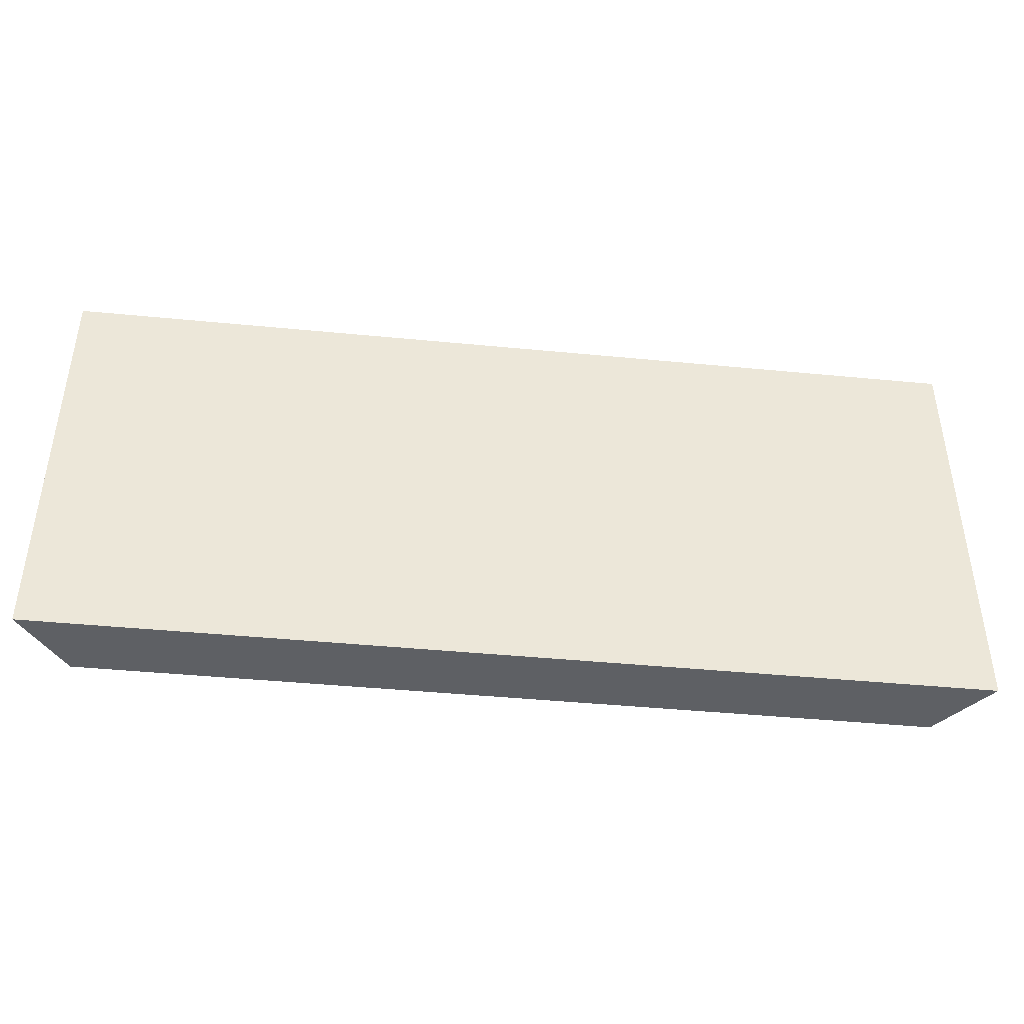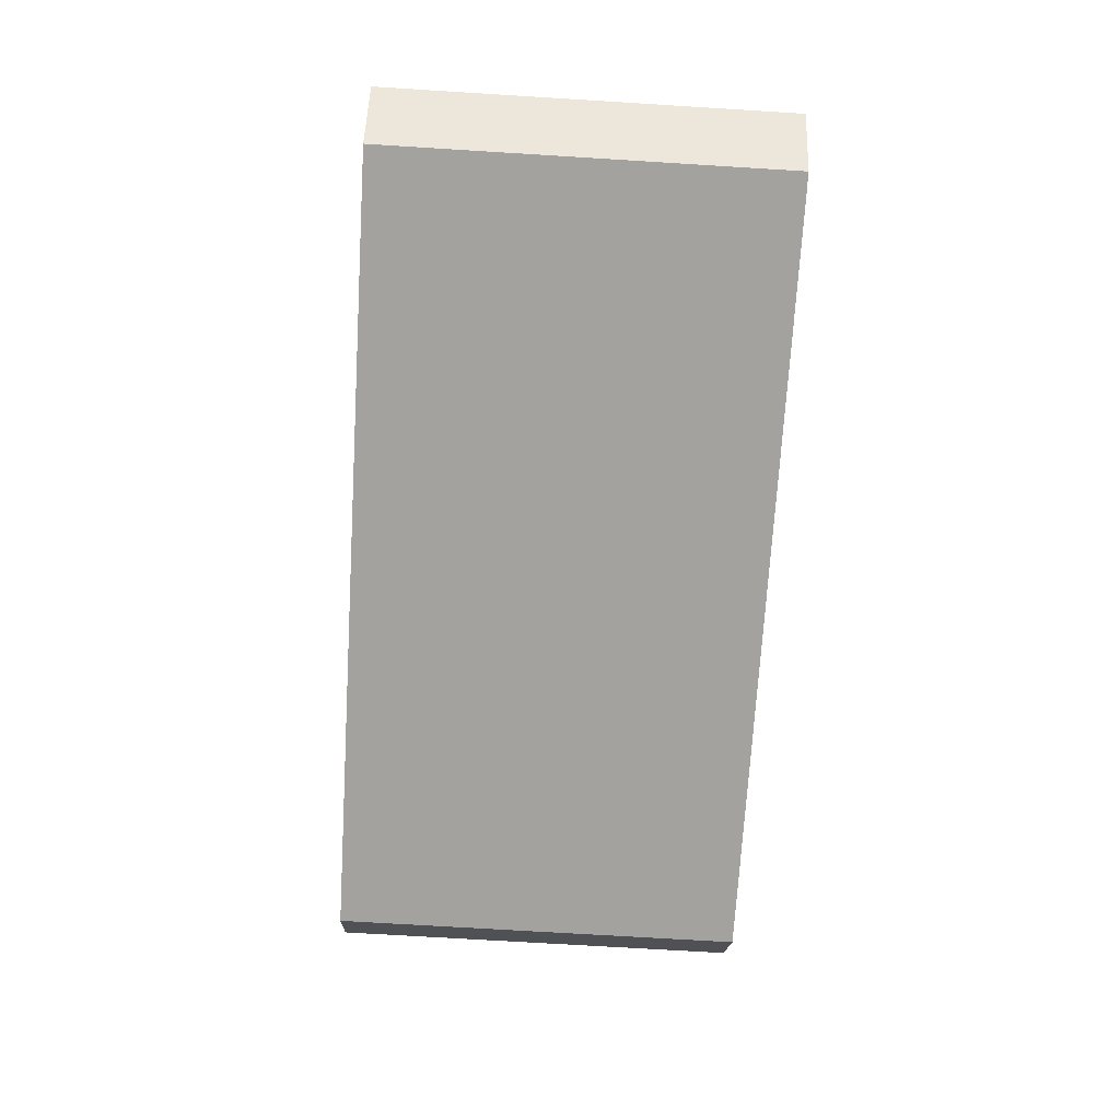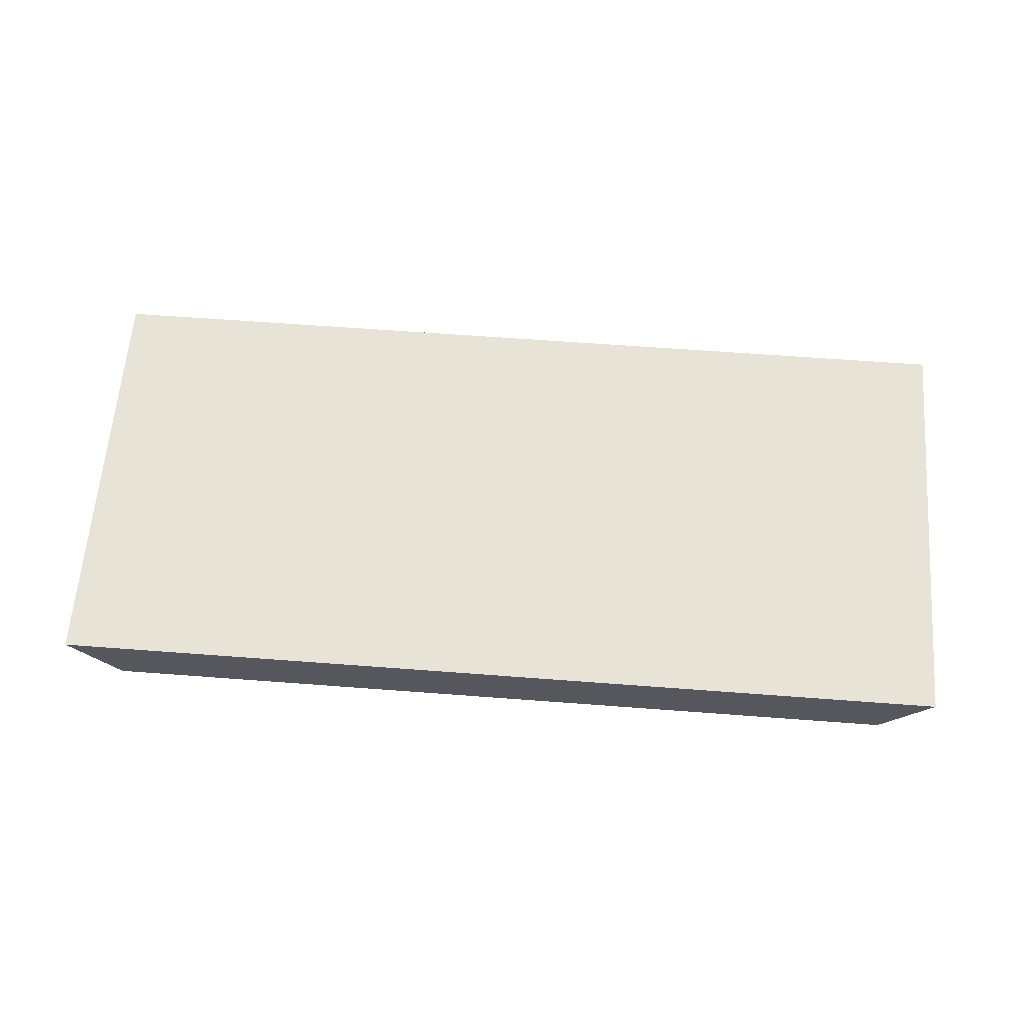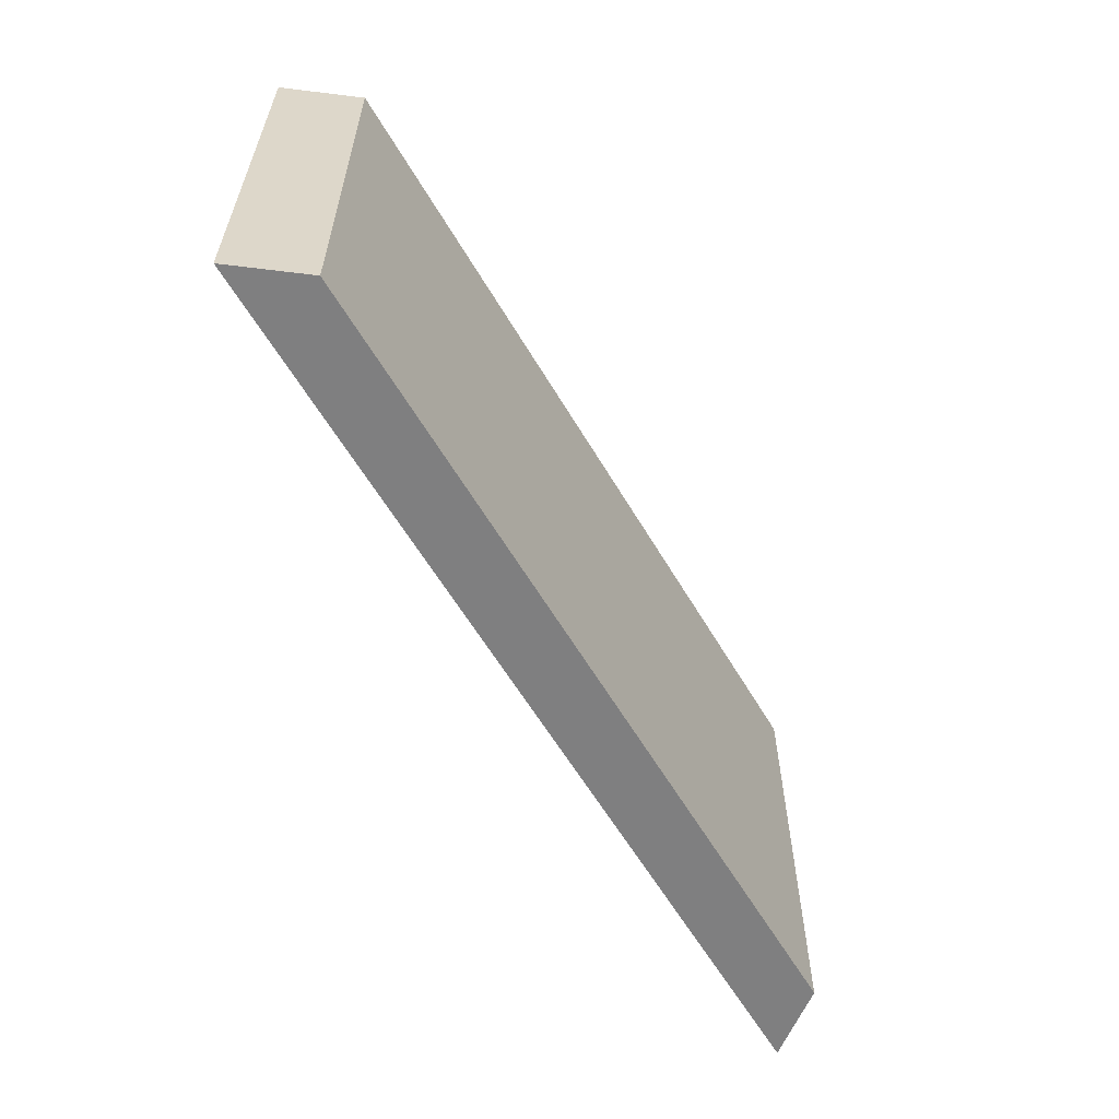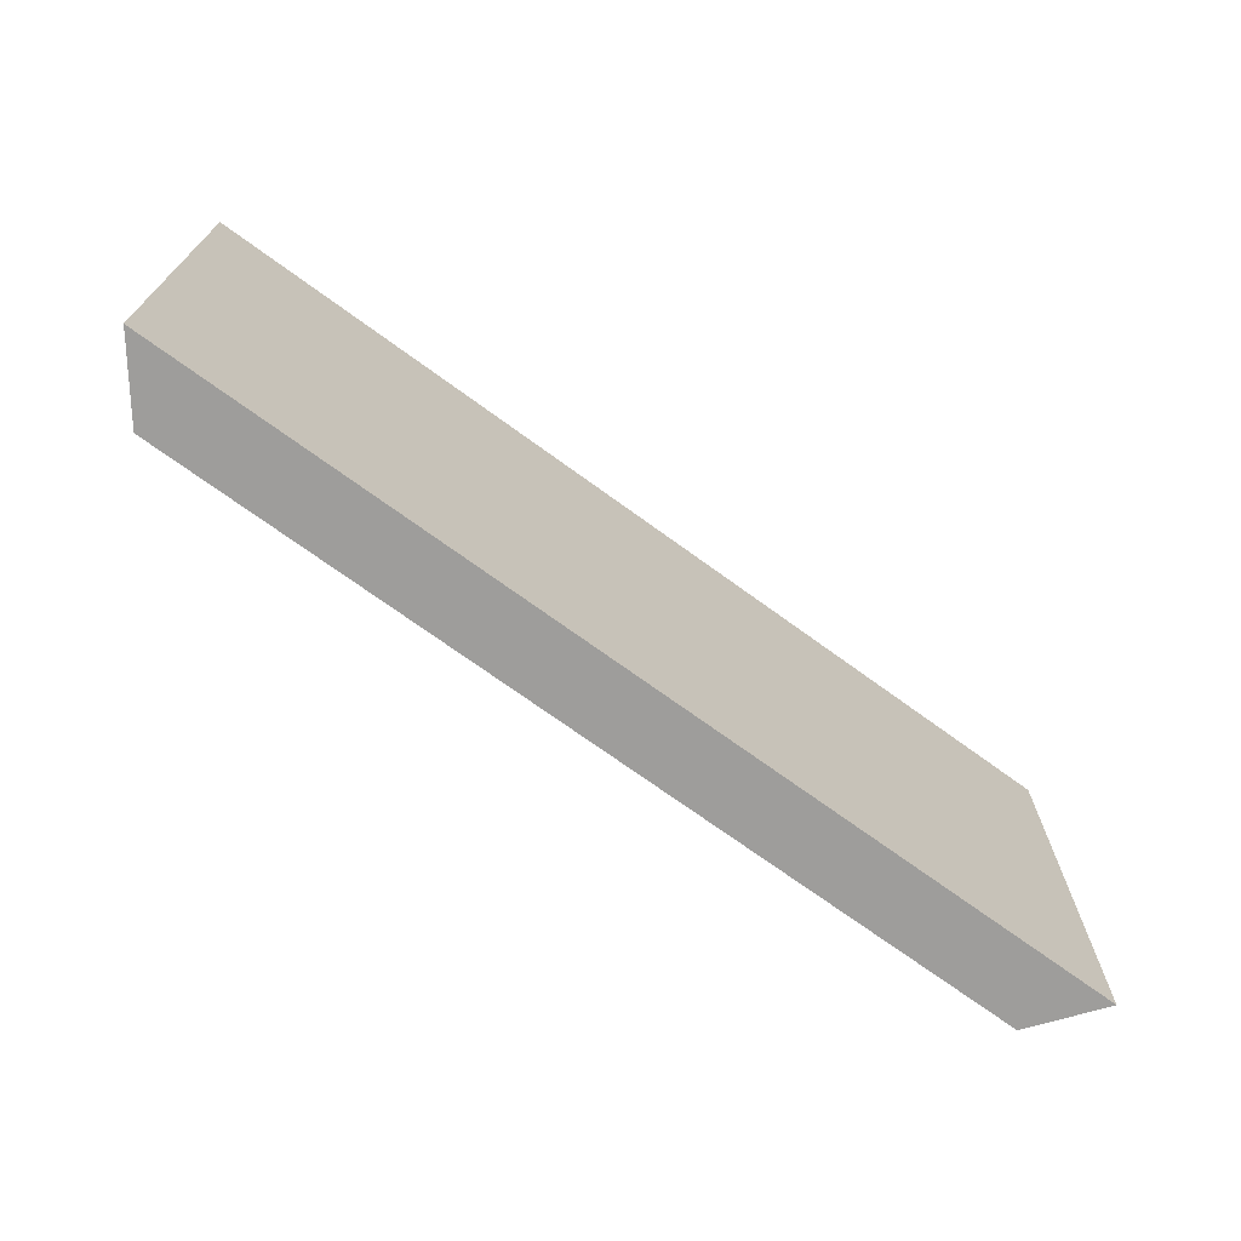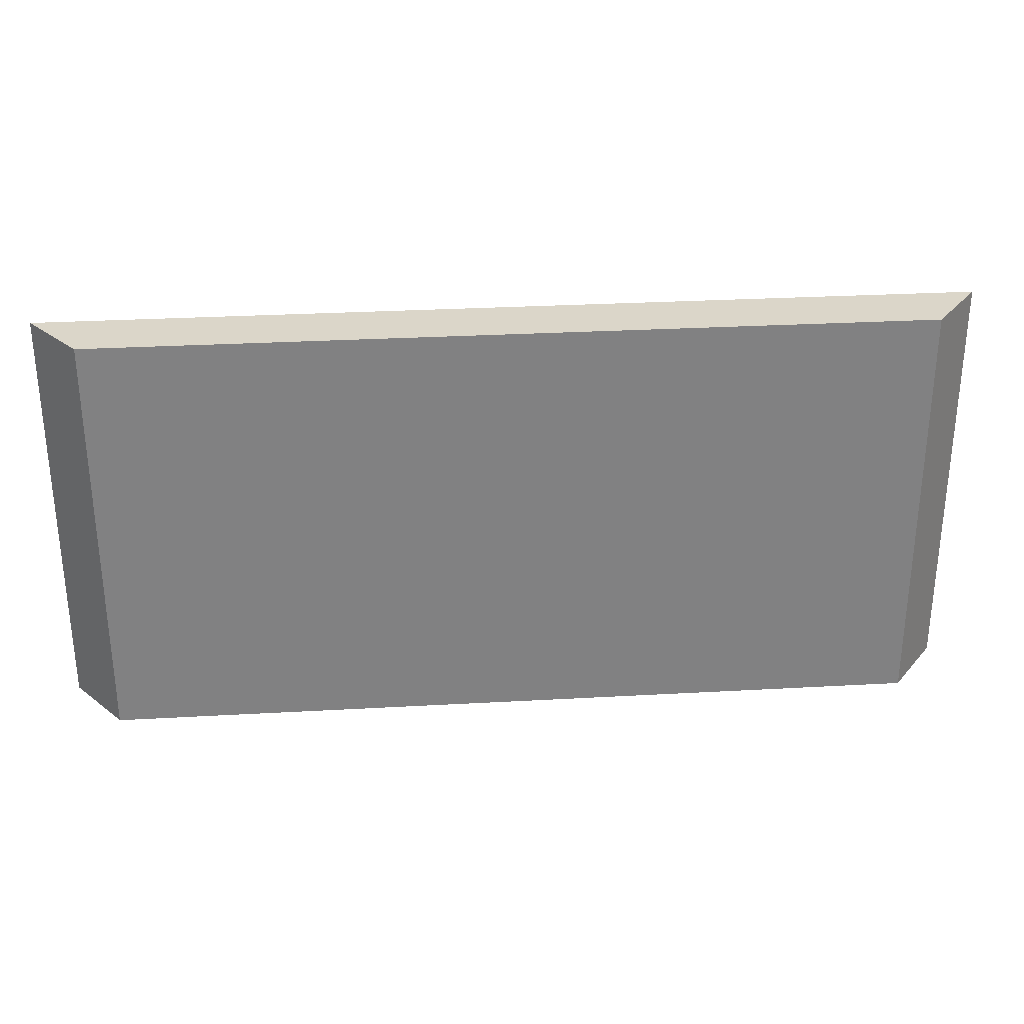
<metadata>
{"format":"obj","ext":"obj","renderer":"f3d","projection":"perspective","resolution":1024,"background":"white","views":[{"elev":-43.0,"azim":-6.6,"up":"+Y"},{"elev":-72.4,"azim":86.5,"up":"+Z"},{"elev":62.3,"azim":4.4,"up":"+Z"},{"elev":-59.7,"azim":120.3,"up":"+Y"},{"elev":-70.7,"azim":-36.2,"up":"+Y"},{"elev":29.8,"azim":175.3,"up":"+Y"}]}
</metadata>
<code>
o object_1
v 1301 0 587.9
v 1301 400 587.9
v 1446 0 587.9
v 1446 400 587.9
v 1446 200 587.9
v 1446 0 587.9
v 1446 400 587.9
v 1423 0 557.9
v 1423 400 557.9
v 1400 0 527.9
v 1400 400 527.9
v 1446 200 587.9
v 1400 200 527.9
v 1400 0 527.9
v 1400 400 527.9
v 623.8 0 527.9
v 623.8 400 527.9
v 1400 200 527.9
v 623.8 200 527.9
v 623.8 0 527.9
v 623.8 400 527.9
v 600.8 0 557.9
v 600.8 400 557.9
v 577.7 0 587.9
v 577.7 400 587.9
v 623.8 200 527.9
v 577.7 200 587.9
v 577.7 0 587.9
v 577.7 400 587.9
v 723.2 0 587.9
v 723.2 400 587.9
v 577.7 200 587.9
v 577.7 0 587.9
v 577.7 400 587.9
v 1446 0 587.9
v 1446 400 587.9
v 1301 0 587.9
v 723.2 0 587.9
v 1012 0 587.9
v 1301 400 587.9
v 1012 400 587.9
v 723.2 400 587.9
v 577.7 400 587.9
v 600.8 400 557.9
v 623.8 400 527.9
v 1446 400 587.9
v 1423 400 557.9
v 1400 400 527.9
v 723.2 400 587.9
v 1012 400 587.9
v 1301 400 587.9
v 577.7 0 587.9
v 600.8 0 557.9
v 623.8 0 527.9
v 1446 0 587.9
v 1423 0 557.9
v 1400 0 527.9
v 723.2 0 587.9
v 1012 0 587.9
v 1301 0 587.9
f 1 3 5
f 5 4 2
f 2 1 5
f 7 12 9
f 12 6 8
f 10 13 8
f 13 11 9
f 9 12 13
f 12 8 13
f 15 18 19
f 18 14 16
f 16 19 18
f 19 17 15
f 21 26 23
f 26 20 22
f 24 27 22
f 27 25 23
f 23 26 27
f 26 22 27
f 28 30 32
f 29 32 31
f 30 31 32
f 37 36 35
f 33 42 38
f 38 41 39
f 39 41 37
f 40 37 41
f 41 38 42
f 42 33 34
f 36 37 40
f 48 47 44 45
f 49 44 50
f 50 47 51
f 51 47 46
f 44 49 43
f 47 50 44
f 57 54 53 56
f 58 59 53
f 59 60 56
f 60 55 56
f 53 52 58
f 56 53 59

</code>
